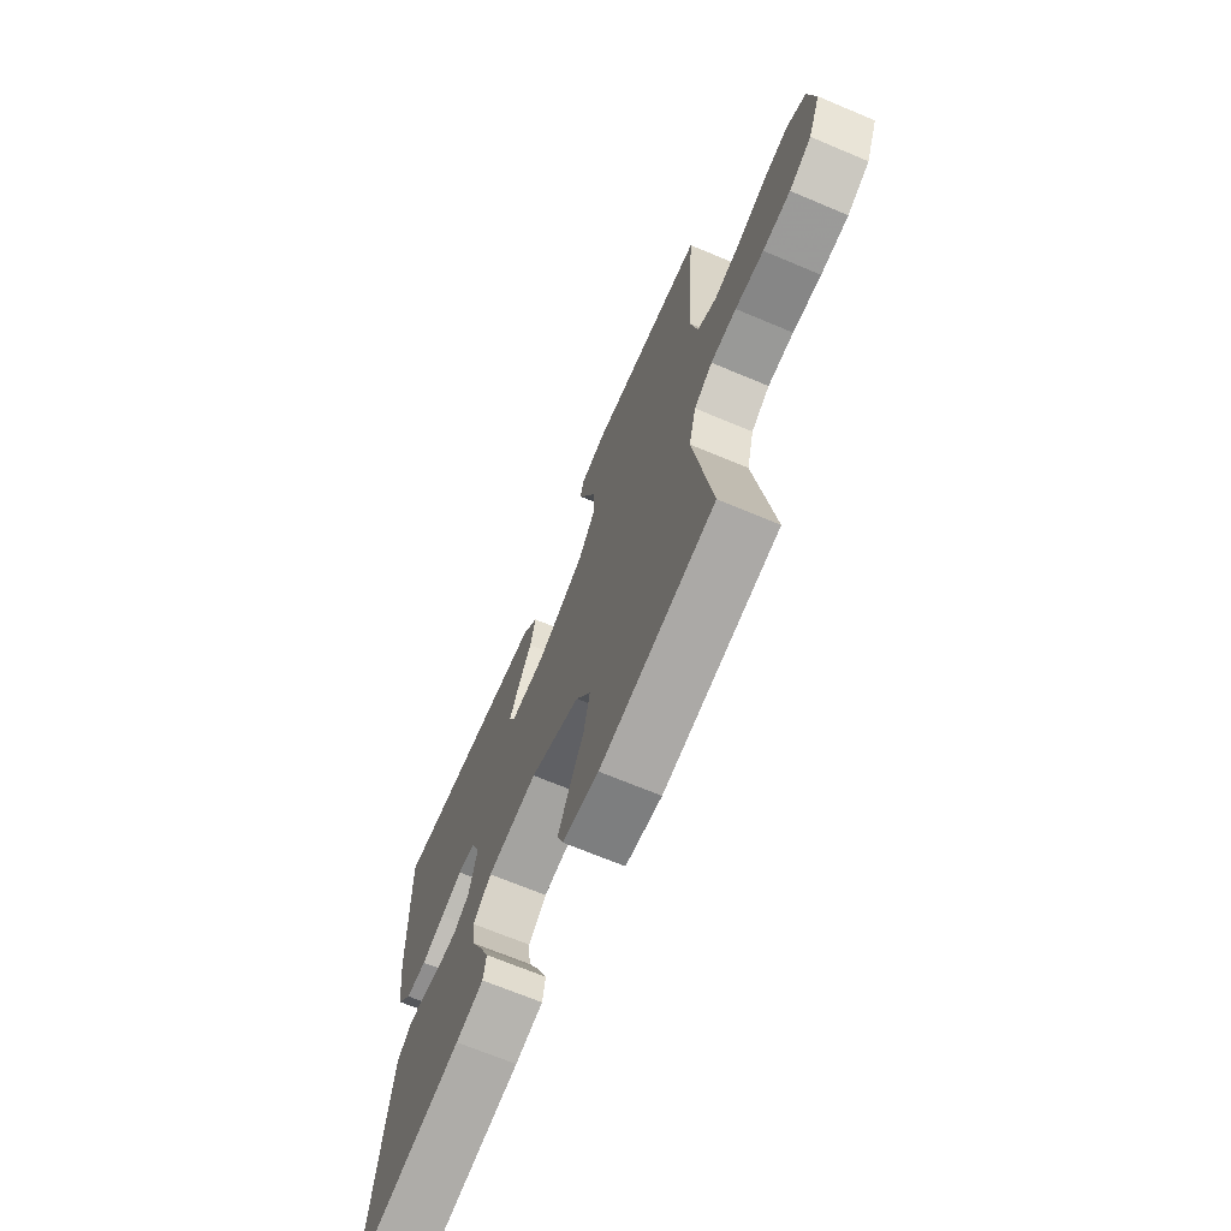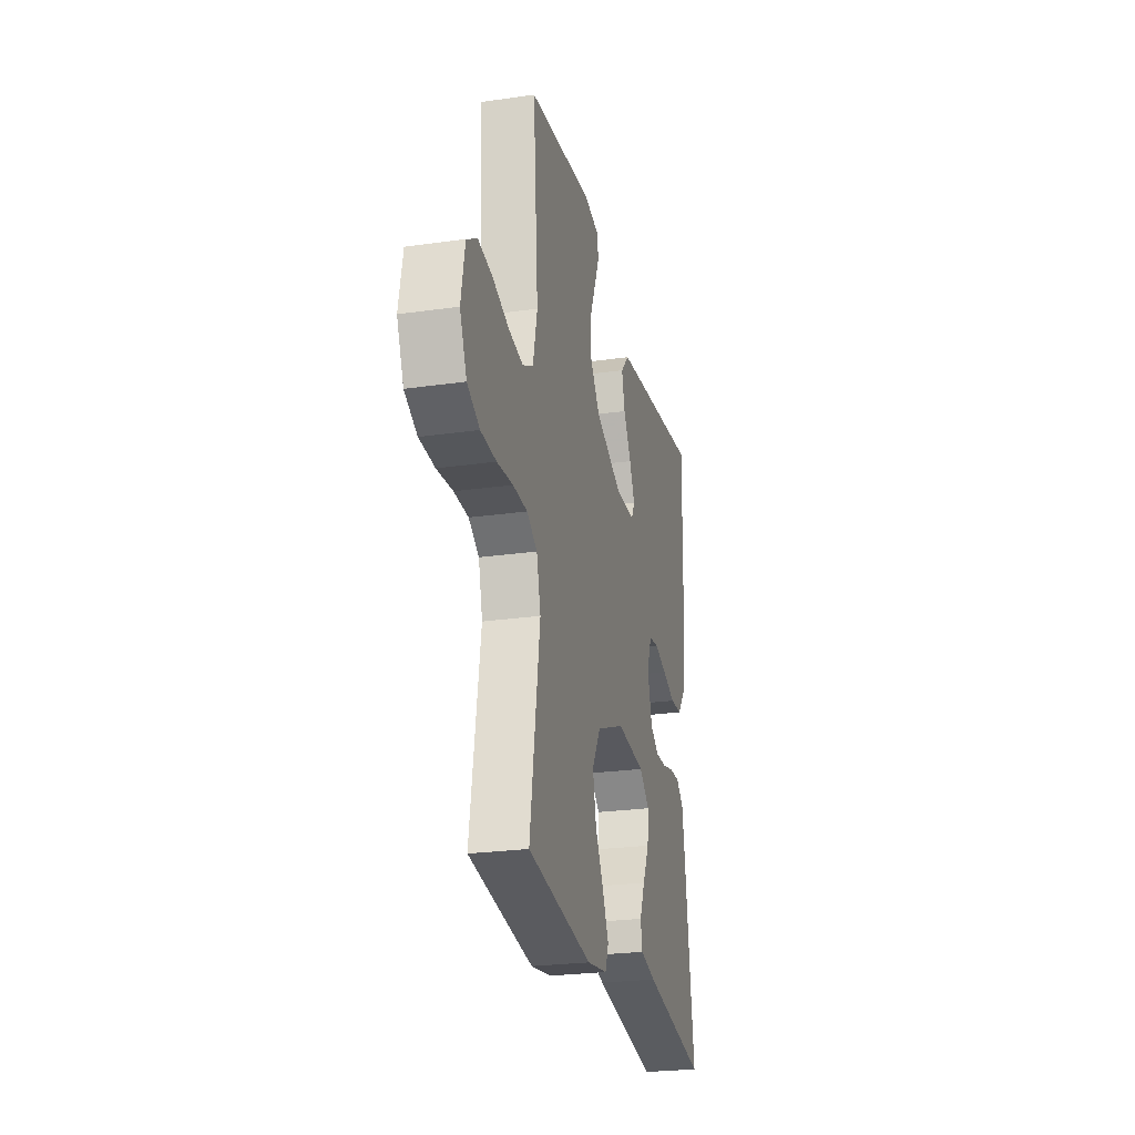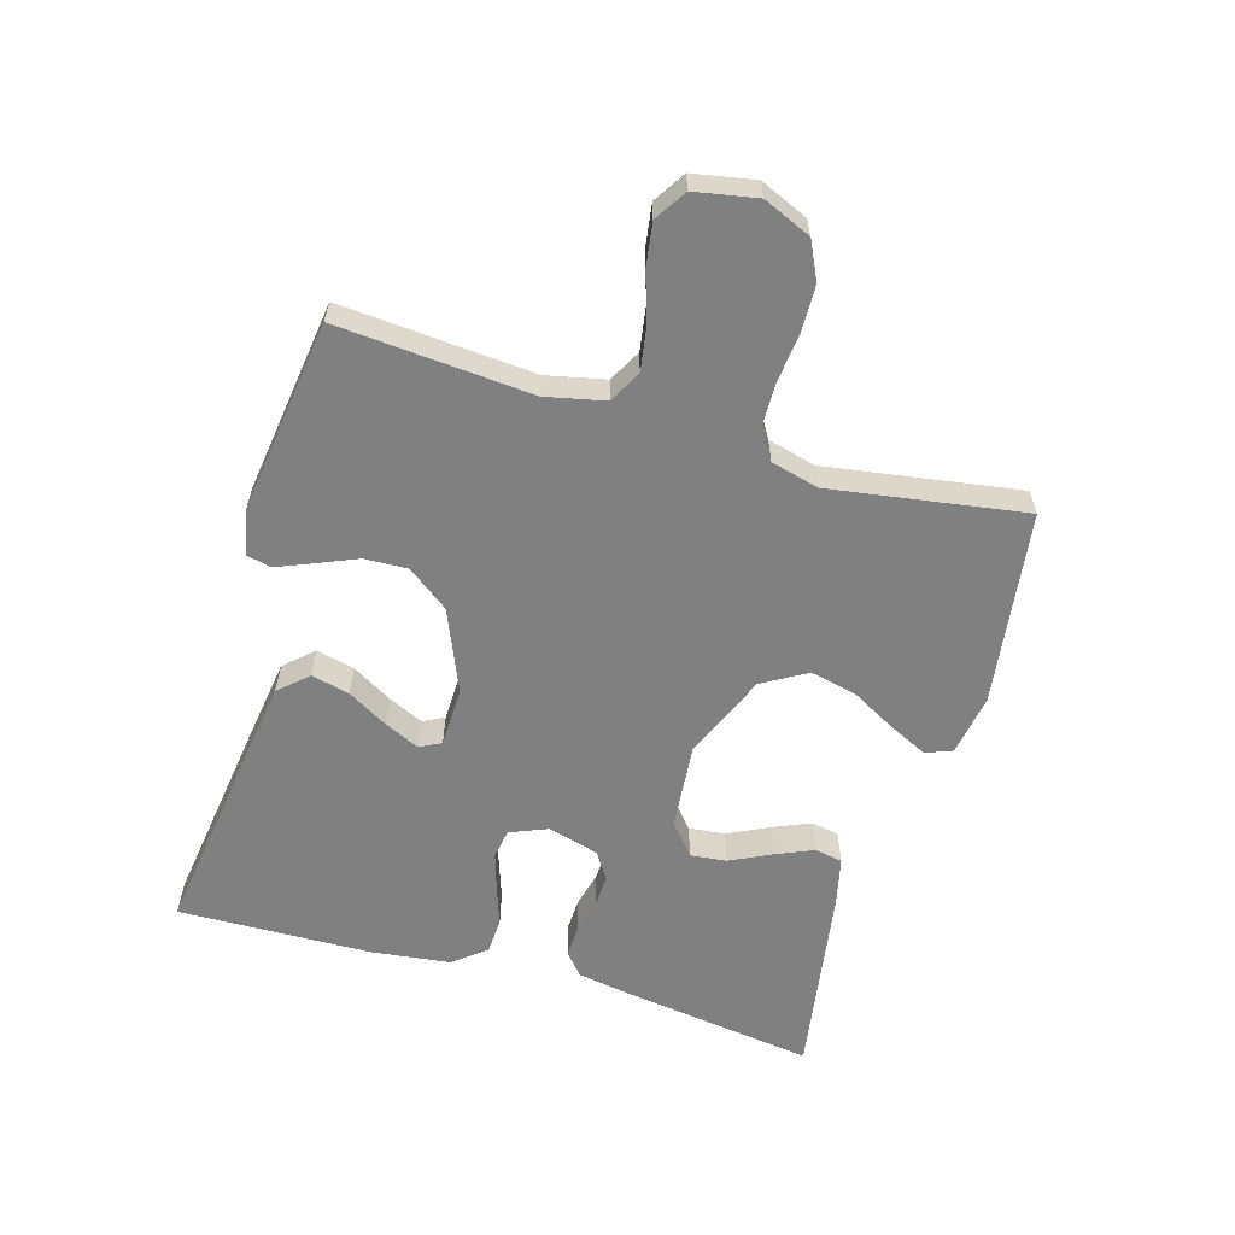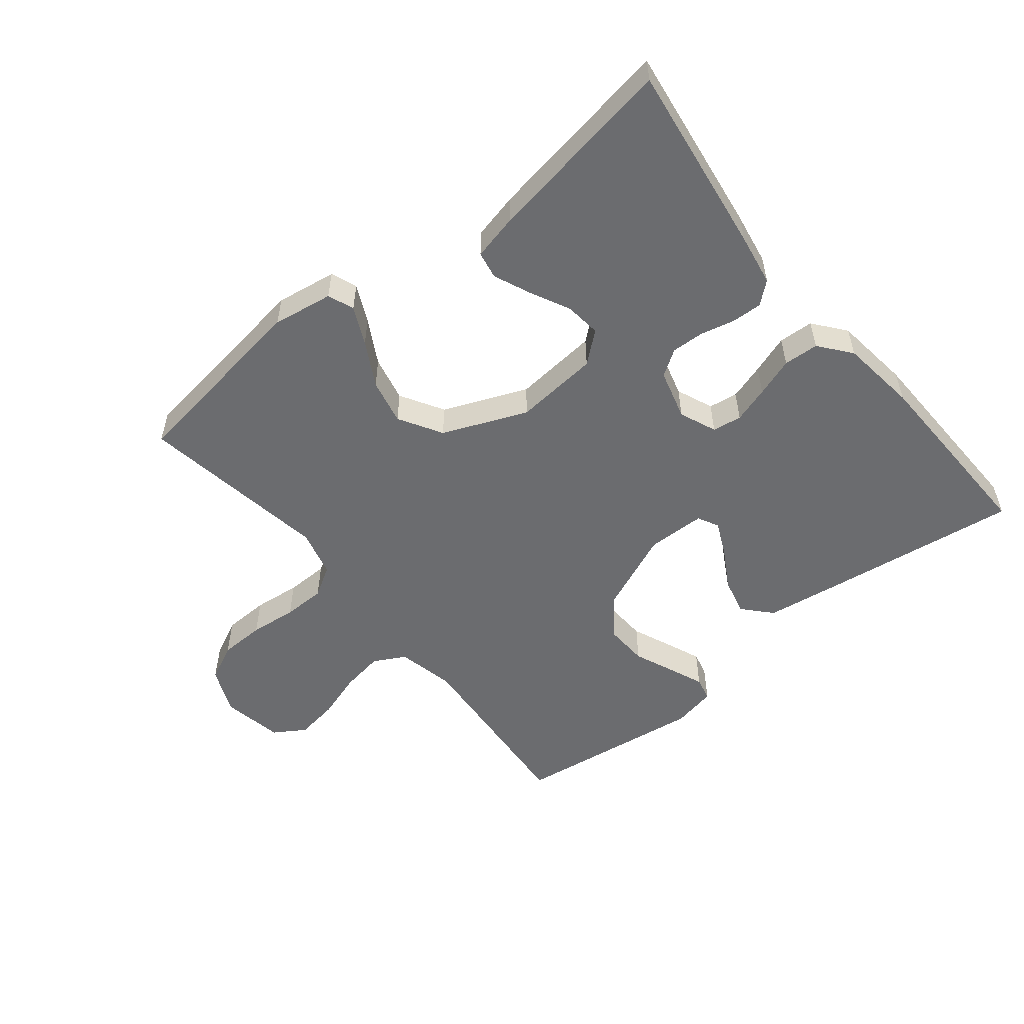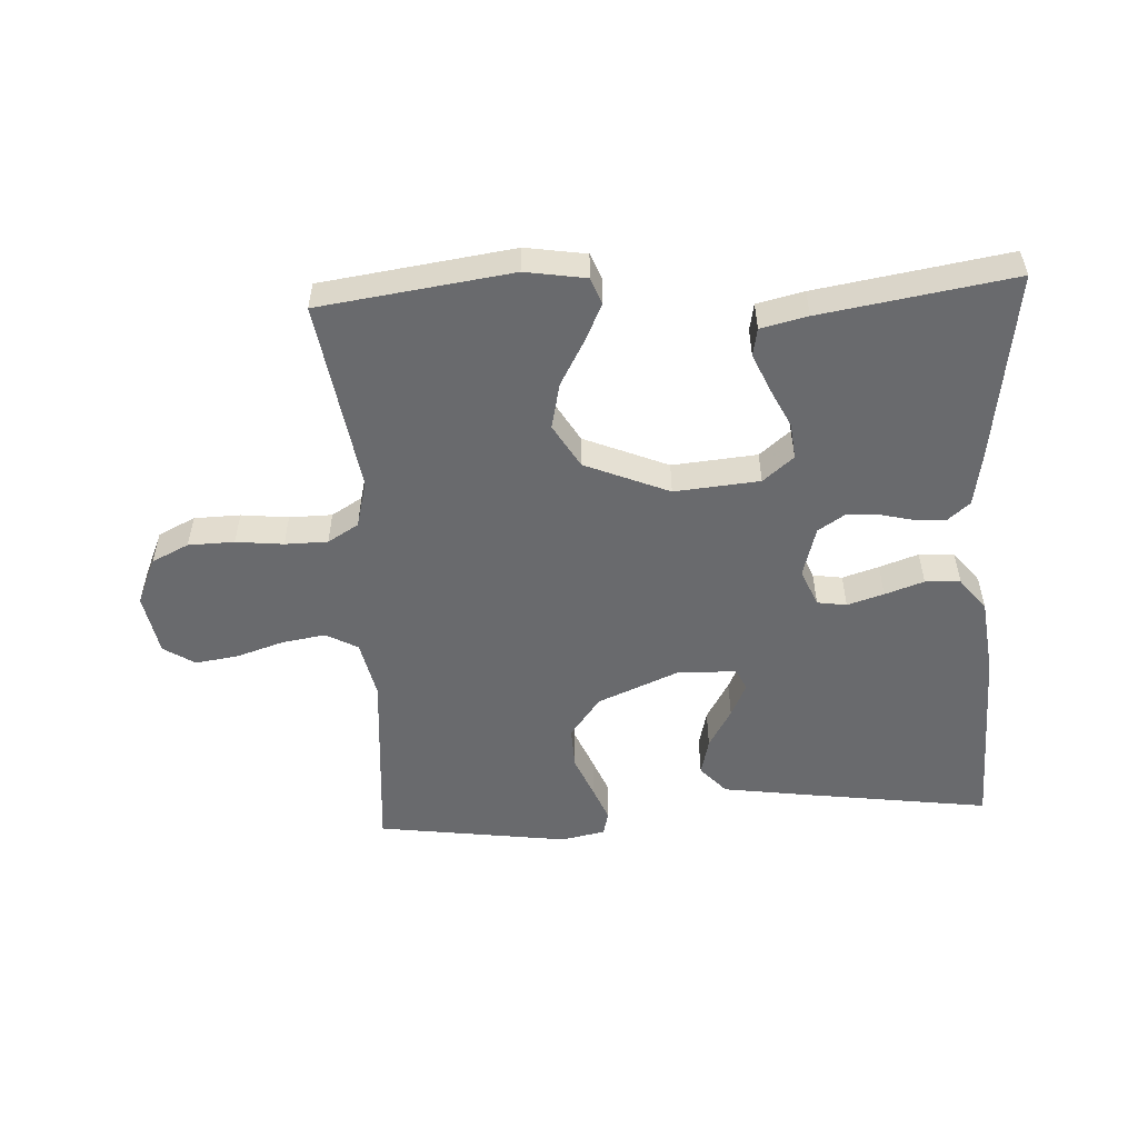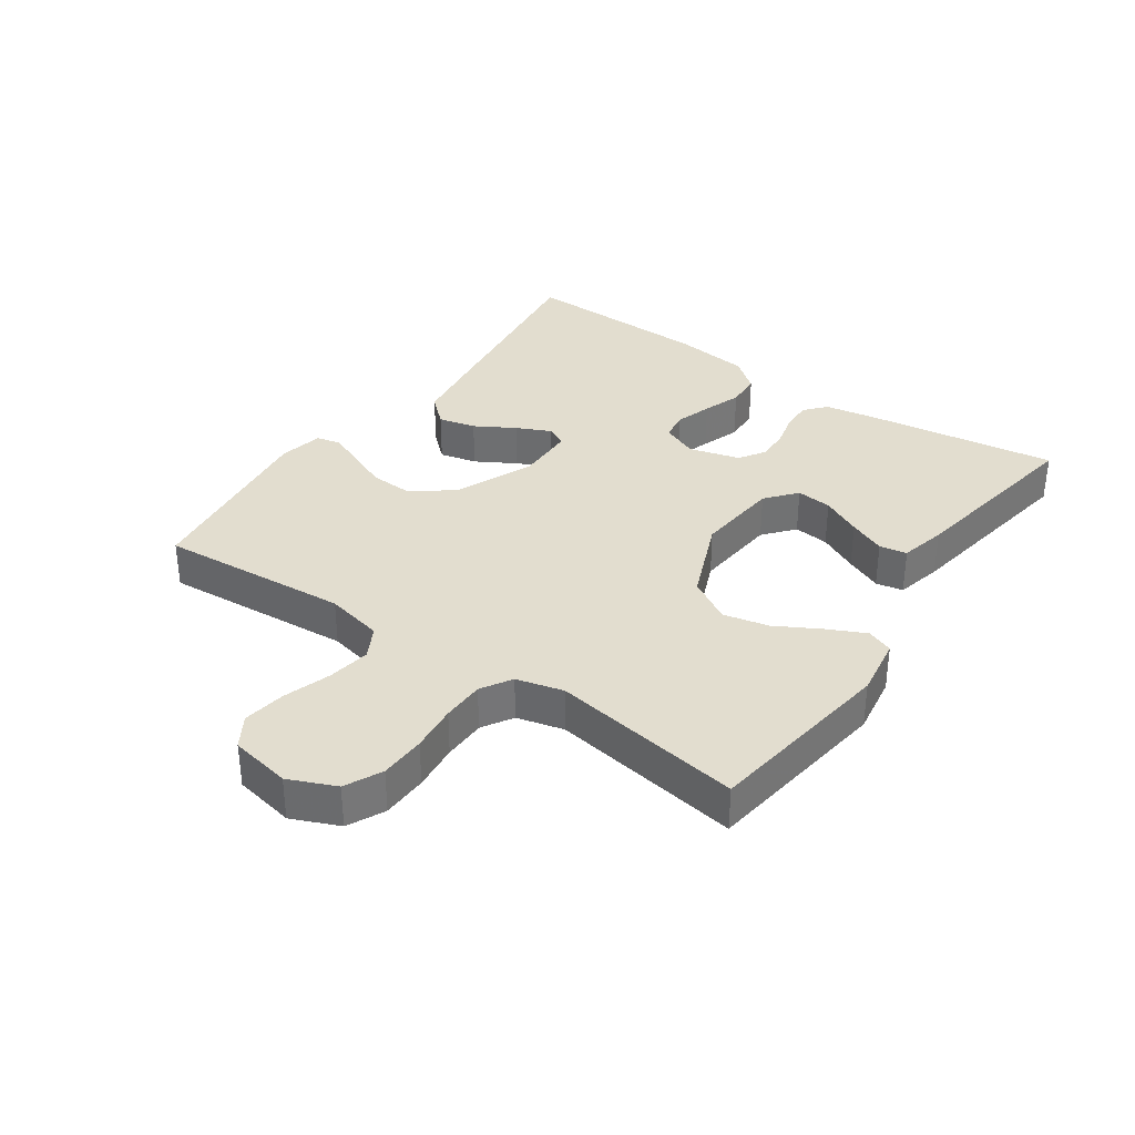
<metadata>
{"format":"obj","ext":"obj","renderer":"f3d","projection":"perspective","resolution":1024,"background":"white","views":[{"elev":-68.0,"azim":67.1,"up":"+Z"},{"elev":-25.2,"azim":103.0,"up":"+Z"},{"elev":-60.2,"azim":73.6,"up":"+Y"},{"elev":-53.7,"azim":-141.0,"up":"+Y"},{"elev":-53.1,"azim":-177.0,"up":"+Y"},{"elev":34.8,"azim":124.9,"up":"+Y"}]}
</metadata>
<code>
v -0.5 0.07 -0.5
v -0.458 0.07 -0.2
v -0.444 0.07 -0.118
v -0.41 0.07 -0.089
v -0.362 0.07 -0.091
v -0.308 0.07 -0.104
v -0.257 0.07 -0.106
v -0.216 0.07 -0.079
v -0.194 0.07 0
v -0.218 0.07 0.058
v -0.264 0.07 0.065
v -0.321 0.07 0.047
v -0.382 0.07 0.026
v -0.437 0.07 0.029
v -0.477 0.07 0.079
v -0.492 0.07 0.2
v -0.5 0.07 0.5
v -0.2 0.07 0.459
v -0.074 0.07 0.441
v -0.034 0.07 0.397
v -0.048 0.07 0.338
v -0.084 0.07 0.276
v -0.109 0.07 0.222
v -0.092 0.07 0.189
v 0 0.07 0.187
v 0.126 0.07 0.24
v 0.174 0.07 0.304
v 0.171 0.07 0.371
v 0.144 0.07 0.435
v 0.122 0.07 0.489
v 0.131 0.07 0.527
v 0.2 0.07 0.541
v 0.5 0.07 0.5
v 0.477 0.07 0.2
v 0.497 0.07 0.109
v 0.547 0.07 0.082
v 0.615 0.07 0.093
v 0.689 0.07 0.117
v 0.756 0.07 0.127
v 0.805 0.07 0.096
v 0.823 0.07 0
v 0.791 0.07 -0.074
v 0.733 0.07 -0.102
v 0.661 0.07 -0.104
v 0.587 0.07 -0.096
v 0.52 0.07 -0.097
v 0.472 0.07 -0.126
v 0.453 0.07 -0.2
v 0.5 0.07 -0.5
v 0.2 0.07 -0.542
v 0.105 0.07 -0.527
v 0.089 0.07 -0.486
v 0.117 0.07 -0.427
v 0.156 0.07 -0.357
v 0.172 0.07 -0.285
v 0.132 0.07 -0.217
v 0 0.07 -0.162
v -0.133 0.07 -0.174
v -0.181 0.07 -0.214
v -0.175 0.07 -0.27
v -0.144 0.07 -0.333
v -0.119 0.07 -0.391
v -0.127 0.07 -0.434
v -0.2 0.07 -0.451
v -0.5 0 -0.5
v -0.458 0 -0.2
v -0.444 0 -0.118
v -0.41 0 -0.089
v -0.362 0 -0.091
v -0.308 0 -0.104
v -0.257 0 -0.106
v -0.216 0 -0.079
v -0.194 0 0
v -0.218 0 0.058
v -0.264 0 0.065
v -0.321 0 0.047
v -0.382 0 0.026
v -0.437 0 0.029
v -0.477 0 0.079
v -0.492 0 0.2
v -0.5 0 0.5
v -0.2 0 0.459
v -0.074 0 0.441
v -0.034 0 0.397
v -0.048 0 0.338
v -0.084 0 0.276
v -0.109 0 0.222
v -0.092 0 0.189
v 0 0 0.187
v 0.126 0 0.24
v 0.174 0 0.304
v 0.171 0 0.371
v 0.144 0 0.435
v 0.122 0 0.489
v 0.131 0 0.527
v 0.2 0 0.541
v 0.5 0 0.5
v 0.477 0 0.2
v 0.497 0 0.109
v 0.547 0 0.082
v 0.615 0 0.093
v 0.689 0 0.117
v 0.756 0 0.127
v 0.805 0 0.096
v 0.823 0 0
v 0.791 0 -0.074
v 0.733 0 -0.102
v 0.661 0 -0.104
v 0.587 0 -0.096
v 0.52 0 -0.097
v 0.472 0 -0.126
v 0.453 0 -0.2
v 0.5 0 -0.5
v 0.2 0 -0.542
v 0.105 0 -0.527
v 0.089 0 -0.486
v 0.117 0 -0.427
v 0.156 0 -0.357
v 0.172 0 -0.285
v 0.132 0 -0.217
v 0 0 -0.162
v -0.133 0 -0.174
v -0.181 0 -0.214
v -0.175 0 -0.27
v -0.144 0 -0.333
v -0.119 0 -0.391
v -0.127 0 -0.434
v -0.2 0 -0.451
f 60 61 62 63
f 60 63 64 1
f 51 52 53 54
f 49 50 51 54
f 48 49 54 55
f 47 48 55 56
f 42 43 44 45
f 42 45 46
f 41 42 46
f 40 41 46
f 37 38 39 40
f 36 37 40 46
f 35 36 46 47
f 31 32 33 34
f 28 29 30 31
f 28 31 34 35
f 19 20 21 22
f 19 22 23
f 18 19 23
f 17 18 23
f 16 17 23 24
f 12 13 14 15
f 11 12 15 16
f 10 11 16 24
f 3 4 5 6
f 3 6 7
f 2 3 7
f 59 60 1 2
f 58 59 2 7
f 57 58 7 8
f 35 47 56 57
f 35 57 8 9
f 27 28 35
f 26 27 35
f 25 26 35 9
f 9 10 24 25
f 127 126 125 124
f 65 128 127 124
f 118 117 116 115
f 118 115 114 113
f 119 118 113 112
f 120 119 112 111
f 109 108 107 106
f 110 109 106
f 110 106 105
f 110 105 104
f 104 103 102 101
f 110 104 101 100
f 111 110 100 99
f 98 97 96 95
f 95 94 93 92
f 99 98 95 92
f 86 85 84 83
f 87 86 83
f 87 83 82
f 87 82 81
f 88 87 81 80
f 79 78 77 76
f 80 79 76 75
f 88 80 75 74
f 70 69 68 67
f 71 70 67
f 71 67 66
f 66 65 124 123
f 71 66 123 122
f 72 71 122 121
f 121 120 111 99
f 73 72 121 99
f 99 92 91
f 99 91 90
f 73 99 90 89
f 89 88 74 73
f 1 65 66 2
f 2 66 67 3
f 3 67 68 4
f 4 68 69 5
f 5 69 70 6
f 6 70 71 7
f 7 71 72 8
f 8 72 73 9
f 9 73 74 10
f 10 74 75 11
f 11 75 76 12
f 12 76 77 13
f 13 77 78 14
f 14 78 79 15
f 15 79 80 16
f 16 80 81 17
f 17 81 82 18
f 18 82 83 19
f 19 83 84 20
f 20 84 85 21
f 21 85 86 22
f 22 86 87 23
f 23 87 88 24
f 24 88 89 25
f 25 89 90 26
f 26 90 91 27
f 27 91 92 28
f 28 92 93 29
f 29 93 94 30
f 30 94 95 31
f 31 95 96 32
f 32 96 97 33
f 33 97 98 34
f 34 98 99 35
f 35 99 100 36
f 36 100 101 37
f 37 101 102 38
f 38 102 103 39
f 39 103 104 40
f 40 104 105 41
f 41 105 106 42
f 42 106 107 43
f 43 107 108 44
f 44 108 109 45
f 45 109 110 46
f 46 110 111 47
f 47 111 112 48
f 48 112 113 49
f 49 113 114 50
f 50 114 115 51
f 51 115 116 52
f 52 116 117 53
f 53 117 118 54
f 54 118 119 55
f 55 119 120 56
f 56 120 121 57
f 57 121 122 58
f 58 122 123 59
f 59 123 124 60
f 60 124 125 61
f 61 125 126 62
f 62 126 127 63
f 63 127 128 64
f 64 128 65 1

</code>
